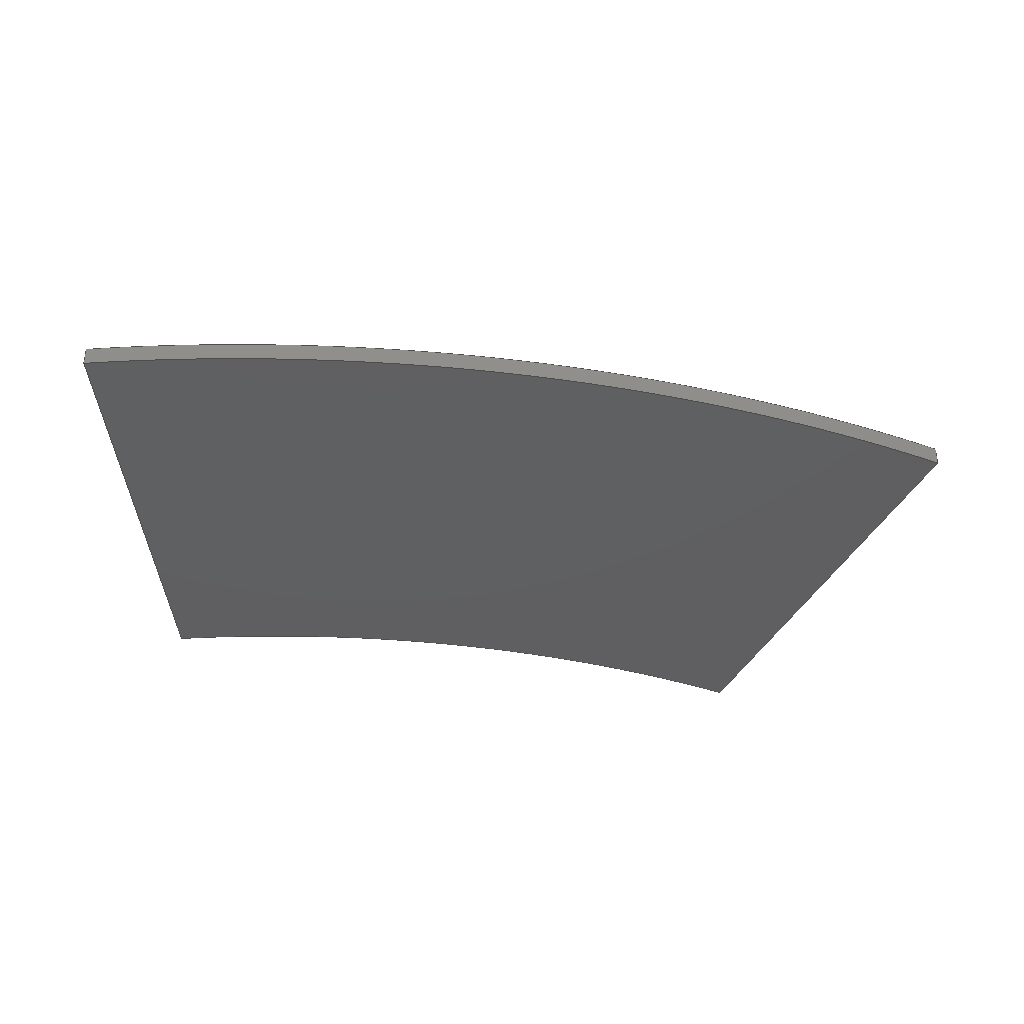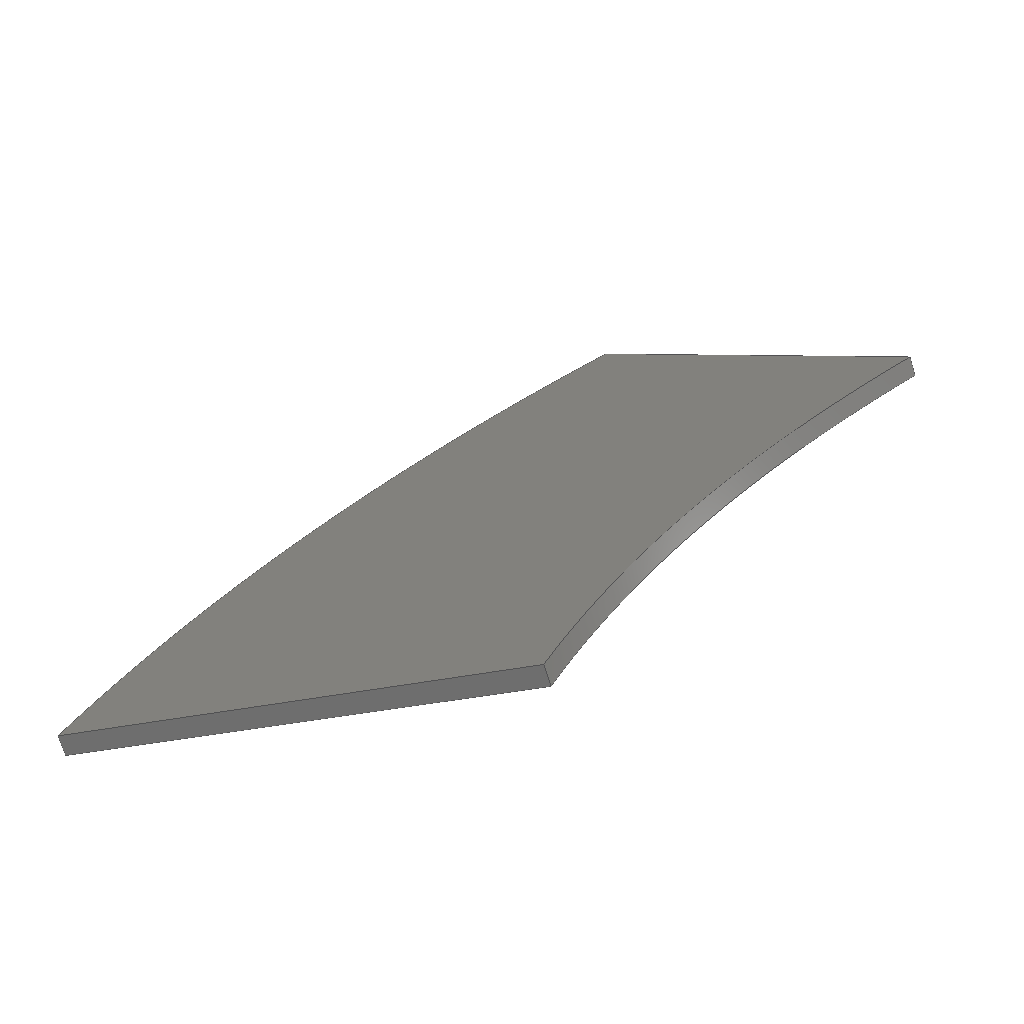
<metadata>
{"format":"step","ext":"step","renderer":"f3d","projection":"perspective","resolution":1024,"background":"white","views":[{"elev":-39.3,"azim":116.1,"up":"+Z"},{"elev":-72.1,"azim":-162.4,"up":"+Y"}]}
</metadata>
<code>
ISO-10303-21;
DATA;
#1 = APPLICATION_PROTOCOL_DEFINITION('international standard',
  'automotive_design',2000,#2);
#2 = APPLICATION_CONTEXT(
  'core data for automotive mechanical design processes');
#3 = SHAPE_DEFINITION_REPRESENTATION(#4,#10);
#4 = PRODUCT_DEFINITION_SHAPE('','',#5);
#5 = PRODUCT_DEFINITION('design','',#6,#9);
#6 = PRODUCT_DEFINITION_FORMATION('','',#7);
#7 = PRODUCT('DCS03','DCS03','',(#8));
#8 = PRODUCT_CONTEXT('',#2,'mechanical');
#9 = PRODUCT_DEFINITION_CONTEXT('part definition',#2,'design');
#10 = SHAPE_REPRESENTATION('',(#11,#15),#19);
#11 = AXIS2_PLACEMENT_3D('',#12,#13,#14);
#12 = CARTESIAN_POINT('',(0,0,0));
#13 = DIRECTION('',(0,0,1));
#14 = DIRECTION('',(1,0,-0));
#15 = AXIS2_PLACEMENT_3D('',#16,#17,#18);
#16 = CARTESIAN_POINT('',(0,0,0));
#17 = DIRECTION('',(0,0,1));
#18 = DIRECTION('',(1,0,0));
#19 = ( GEOMETRIC_REPRESENTATION_CONTEXT(3) 
GLOBAL_UNCERTAINTY_ASSIGNED_CONTEXT((#23)) GLOBAL_UNIT_ASSIGNED_CONTEXT(
(#20,#21,#22)) REPRESENTATION_CONTEXT('Context #1',
  '3D Context with UNIT and UNCERTAINTY') );
#20 = ( LENGTH_UNIT() NAMED_UNIT(*) SI_UNIT(.MILLI.,.METRE.) );
#21 = ( NAMED_UNIT(*) PLANE_ANGLE_UNIT() SI_UNIT($,.RADIAN.) );
#22 = ( NAMED_UNIT(*) SI_UNIT($,.STERADIAN.) SOLID_ANGLE_UNIT() );
#23 = UNCERTAINTY_MEASURE_WITH_UNIT(LENGTH_MEASURE(1e-07),#20,
  'distance_accuracy_value','confusion accuracy');
#24 = PRODUCT_RELATED_PRODUCT_CATEGORY('part',$,(#7));
#25 = SHAPE_DEFINITION_REPRESENTATION(#26,#32);
#26 = PRODUCT_DEFINITION_SHAPE('','',#27);
#27 = PRODUCT_DEFINITION('design','',#28,#31);
#28 = PRODUCT_DEFINITION_FORMATION('','',#29);
#29 = PRODUCT('GDMLTube_TGeoTubeSeg0x8','GDMLTube_TGeoTubeSeg0x8','',(
    #30));
#30 = PRODUCT_CONTEXT('',#2,'mechanical');
#31 = PRODUCT_DEFINITION_CONTEXT('part definition',#2,'design');
#32 = ADVANCED_BREP_SHAPE_REPRESENTATION('',(#11,#33),#367);
#33 = MANIFOLD_SOLID_BREP('',#34);
#34 = CLOSED_SHELL('',(#35,#157,#234,#283,#333,#360));
#35 = ADVANCED_FACE('',(#36),#51,.T.);
#36 = FACE_BOUND('',#37,.T.);
#37 = EDGE_LOOP('',(#38,#74,#102,#131));
#38 = ORIENTED_EDGE('',*,*,#39,.F.);
#39 = EDGE_CURVE('',#40,#42,#44,.T.);
#40 = VERTEX_POINT('',#41);
#41 = CARTESIAN_POINT('',(2606,1000,15.62));
#42 = VERTEX_POINT('',#43);
#43 = CARTESIAN_POINT('',(1757,2169,15.62)
  );
#44 = SURFACE_CURVE('',#45,(#50,#62),.PCURVE_S1);
#45 = CIRCLE('',#46,2791);
#46 = AXIS2_PLACEMENT_3D('',#47,#48,#49);
#47 = CARTESIAN_POINT('',(0,0,15.62));
#48 = DIRECTION('',(0,-0,1));
#49 = DIRECTION('',(0.9336,0.3584,0));
#50 = PCURVE('',#51,#56);
#51 = CYLINDRICAL_SURFACE('',#52,2791);
#52 = AXIS2_PLACEMENT_3D('',#53,#54,#55);
#53 = CARTESIAN_POINT('',(0,0,-15.62));
#54 = DIRECTION('',(0,0,1));
#55 = DIRECTION('',(0.9336,0.3584,0));
#56 = DEFINITIONAL_REPRESENTATION('',(#57),#61);
#57 = LINE('',#58,#59);
#58 = CARTESIAN_POINT('',(0,31.25));
#59 = VECTOR('',#60,1);
#60 = DIRECTION('',(1,0));
#61 = ( GEOMETRIC_REPRESENTATION_CONTEXT(2) 
PARAMETRIC_REPRESENTATION_CONTEXT() REPRESENTATION_CONTEXT('2D SPACE',''
  ) );
#62 = PCURVE('',#63,#68);
#63 = PLANE('',#64);
#64 = AXIS2_PLACEMENT_3D('',#65,#66,#67);
#65 = CARTESIAN_POINT('',(0,0,15.62));
#66 = DIRECTION('',(0,0,1));
#67 = DIRECTION('',(0.9336,0.3584,0));
#68 = DEFINITIONAL_REPRESENTATION('',(#69),#73);
#69 = CIRCLE('',#70,2791);
#70 = AXIS2_PLACEMENT_2D('',#71,#72);
#71 = CARTESIAN_POINT('',(0,0));
#72 = DIRECTION('',(1,0));
#73 = ( GEOMETRIC_REPRESENTATION_CONTEXT(2) 
PARAMETRIC_REPRESENTATION_CONTEXT() REPRESENTATION_CONTEXT('2D SPACE',''
  ) );
#74 = ORIENTED_EDGE('',*,*,#75,.F.);
#75 = EDGE_CURVE('',#76,#40,#78,.T.);
#76 = VERTEX_POINT('',#77);
#77 = CARTESIAN_POINT('',(2606,1000,-15.62)
  );
#78 = SURFACE_CURVE('',#79,(#83,#90),.PCURVE_S1);
#79 = LINE('',#80,#81);
#80 = CARTESIAN_POINT('',(2606,1000,-15.62)
  );
#81 = VECTOR('',#82,1);
#82 = DIRECTION('',(0,0,1));
#83 = PCURVE('',#51,#84);
#84 = DEFINITIONAL_REPRESENTATION('',(#85),#89);
#85 = LINE('',#86,#87);
#86 = CARTESIAN_POINT('',(0,-0));
#87 = VECTOR('',#88,1);
#88 = DIRECTION('',(0,1));
#89 = ( GEOMETRIC_REPRESENTATION_CONTEXT(2) 
PARAMETRIC_REPRESENTATION_CONTEXT() REPRESENTATION_CONTEXT('2D SPACE',''
  ) );
#90 = PCURVE('',#91,#96);
#91 = PLANE('',#92);
#92 = AXIS2_PLACEMENT_3D('',#93,#94,#95);
#93 = CARTESIAN_POINT('',(0,0,-15.62));
#94 = DIRECTION('',(0.3584,-0.9336,0));
#95 = DIRECTION('',(0.9336,0.3584,0));
#96 = DEFINITIONAL_REPRESENTATION('',(#97),#101);
#97 = LINE('',#98,#99);
#98 = CARTESIAN_POINT('',(2791,0));
#99 = VECTOR('',#100,1);
#100 = DIRECTION('',(0,1));
#101 = ( GEOMETRIC_REPRESENTATION_CONTEXT(2) 
PARAMETRIC_REPRESENTATION_CONTEXT() REPRESENTATION_CONTEXT('2D SPACE',''
  ) );
#102 = ORIENTED_EDGE('',*,*,#103,.T.);
#103 = EDGE_CURVE('',#76,#104,#106,.T.);
#104 = VERTEX_POINT('',#105);
#105 = CARTESIAN_POINT('',(1757,2169,-15.62
    ));
#106 = SURFACE_CURVE('',#107,(#112,#119),.PCURVE_S1);
#107 = CIRCLE('',#108,2791);
#108 = AXIS2_PLACEMENT_3D('',#109,#110,#111);
#109 = CARTESIAN_POINT('',(0,0,-15.62));
#110 = DIRECTION('',(0,-0,1));
#111 = DIRECTION('',(0.9336,0.3584,0));
#112 = PCURVE('',#51,#113);
#113 = DEFINITIONAL_REPRESENTATION('',(#114),#118);
#114 = LINE('',#115,#116);
#115 = CARTESIAN_POINT('',(0,0));
#116 = VECTOR('',#117,1);
#117 = DIRECTION('',(1,0));
#118 = ( GEOMETRIC_REPRESENTATION_CONTEXT(2) 
PARAMETRIC_REPRESENTATION_CONTEXT() REPRESENTATION_CONTEXT('2D SPACE',''
  ) );
#119 = PCURVE('',#120,#125);
#120 = PLANE('',#121);
#121 = AXIS2_PLACEMENT_3D('',#122,#123,#124);
#122 = CARTESIAN_POINT('',(0,0,-15.62));
#123 = DIRECTION('',(0,0,1));
#124 = DIRECTION('',(0.9336,0.3584,0));
#125 = DEFINITIONAL_REPRESENTATION('',(#126),#130);
#126 = CIRCLE('',#127,2791);
#127 = AXIS2_PLACEMENT_2D('',#128,#129);
#128 = CARTESIAN_POINT('',(0,0));
#129 = DIRECTION('',(1,0));
#130 = ( GEOMETRIC_REPRESENTATION_CONTEXT(2) 
PARAMETRIC_REPRESENTATION_CONTEXT() REPRESENTATION_CONTEXT('2D SPACE',''
  ) );
#131 = ORIENTED_EDGE('',*,*,#132,.T.);
#132 = EDGE_CURVE('',#104,#42,#133,.T.);
#133 = SURFACE_CURVE('',#134,(#138,#145),.PCURVE_S1);
#134 = LINE('',#135,#136);
#135 = CARTESIAN_POINT('',(1757,2169,-15.62
    ));
#136 = VECTOR('',#137,1);
#137 = DIRECTION('',(0,0,1));
#138 = PCURVE('',#51,#139);
#139 = DEFINITIONAL_REPRESENTATION('',(#140),#144);
#140 = LINE('',#141,#142);
#141 = CARTESIAN_POINT('',(0.5236,-0));
#142 = VECTOR('',#143,1);
#143 = DIRECTION('',(0,1));
#144 = ( GEOMETRIC_REPRESENTATION_CONTEXT(2) 
PARAMETRIC_REPRESENTATION_CONTEXT() REPRESENTATION_CONTEXT('2D SPACE',''
  ) );
#145 = PCURVE('',#146,#151);
#146 = PLANE('',#147);
#147 = AXIS2_PLACEMENT_3D('',#148,#149,#150);
#148 = CARTESIAN_POINT('',(0,0,-15.62));
#149 = DIRECTION('',(0.7771,-0.6293,0));
#150 = DIRECTION('',(0.6293,0.7771,0));
#151 = DEFINITIONAL_REPRESENTATION('',(#152),#156);
#152 = LINE('',#153,#154);
#153 = CARTESIAN_POINT('',(2791,0));
#154 = VECTOR('',#155,1);
#155 = DIRECTION('',(0,1));
#156 = ( GEOMETRIC_REPRESENTATION_CONTEXT(2) 
PARAMETRIC_REPRESENTATION_CONTEXT() REPRESENTATION_CONTEXT('2D SPACE',''
  ) );
#157 = ADVANCED_FACE('',(#158),#63,.T.);
#158 = FACE_BOUND('',#159,.T.);
#159 = EDGE_LOOP('',(#160,#161,#184,#213));
#160 = ORIENTED_EDGE('',*,*,#39,.T.);
#161 = ORIENTED_EDGE('',*,*,#162,.F.);
#162 = EDGE_CURVE('',#163,#42,#165,.T.);
#163 = VERTEX_POINT('',#164);
#164 = CARTESIAN_POINT('',(1277,1577,15.62)
  );
#165 = SURFACE_CURVE('',#166,(#170,#177),.PCURVE_S1);
#166 = LINE('',#167,#168);
#167 = CARTESIAN_POINT('',(0,0,15.62));
#168 = VECTOR('',#169,1);
#169 = DIRECTION('',(0.6293,0.7771,0));
#170 = PCURVE('',#63,#171);
#171 = DEFINITIONAL_REPRESENTATION('',(#172),#176);
#172 = LINE('',#173,#174);
#173 = CARTESIAN_POINT('',(0,0));
#174 = VECTOR('',#175,1);
#175 = DIRECTION('',(0.866,0.5));
#176 = ( GEOMETRIC_REPRESENTATION_CONTEXT(2) 
PARAMETRIC_REPRESENTATION_CONTEXT() REPRESENTATION_CONTEXT('2D SPACE',''
  ) );
#177 = PCURVE('',#146,#178);
#178 = DEFINITIONAL_REPRESENTATION('',(#179),#183);
#179 = LINE('',#180,#181);
#180 = CARTESIAN_POINT('',(0,31.25));
#181 = VECTOR('',#182,1);
#182 = DIRECTION('',(1,0));
#183 = ( GEOMETRIC_REPRESENTATION_CONTEXT(2) 
PARAMETRIC_REPRESENTATION_CONTEXT() REPRESENTATION_CONTEXT('2D SPACE',''
  ) );
#184 = ORIENTED_EDGE('',*,*,#185,.F.);
#185 = EDGE_CURVE('',#186,#163,#188,.T.);
#186 = VERTEX_POINT('',#187);
#187 = CARTESIAN_POINT('',(1894,727,15.62));
#188 = SURFACE_CURVE('',#189,(#194,#201),.PCURVE_S1);
#189 = CIRCLE('',#190,2029);
#190 = AXIS2_PLACEMENT_3D('',#191,#192,#193);
#191 = CARTESIAN_POINT('',(0,0,15.62));
#192 = DIRECTION('',(0,0,1));
#193 = DIRECTION('',(1,0,0));
#194 = PCURVE('',#63,#195);
#195 = DEFINITIONAL_REPRESENTATION('',(#196),#200);
#196 = CIRCLE('',#197,2029);
#197 = AXIS2_PLACEMENT_2D('',#198,#199);
#198 = CARTESIAN_POINT('',(0,0));
#199 = DIRECTION('',(0.9336,-0.3584));
#200 = ( GEOMETRIC_REPRESENTATION_CONTEXT(2) 
PARAMETRIC_REPRESENTATION_CONTEXT() REPRESENTATION_CONTEXT('2D SPACE',''
  ) );
#201 = PCURVE('',#202,#207);
#202 = CYLINDRICAL_SURFACE('',#203,2029);
#203 = AXIS2_PLACEMENT_3D('',#204,#205,#206);
#204 = CARTESIAN_POINT('',(0,0,-15.62));
#205 = DIRECTION('',(0,0,1));
#206 = DIRECTION('',(1,0,0));
#207 = DEFINITIONAL_REPRESENTATION('',(#208),#212);
#208 = LINE('',#209,#210);
#209 = CARTESIAN_POINT('',(0,31.25));
#210 = VECTOR('',#211,1);
#211 = DIRECTION('',(1,0));
#212 = ( GEOMETRIC_REPRESENTATION_CONTEXT(2) 
PARAMETRIC_REPRESENTATION_CONTEXT() REPRESENTATION_CONTEXT('2D SPACE',''
  ) );
#213 = ORIENTED_EDGE('',*,*,#214,.T.);
#214 = EDGE_CURVE('',#186,#40,#215,.T.);
#215 = SURFACE_CURVE('',#216,(#220,#227),.PCURVE_S1);
#216 = LINE('',#217,#218);
#217 = CARTESIAN_POINT('',(0,0,15.62));
#218 = VECTOR('',#219,1);
#219 = DIRECTION('',(0.9336,0.3584,0));
#220 = PCURVE('',#63,#221);
#221 = DEFINITIONAL_REPRESENTATION('',(#222),#226);
#222 = LINE('',#223,#224);
#223 = CARTESIAN_POINT('',(0,0));
#224 = VECTOR('',#225,1);
#225 = DIRECTION('',(1,0));
#226 = ( GEOMETRIC_REPRESENTATION_CONTEXT(2) 
PARAMETRIC_REPRESENTATION_CONTEXT() REPRESENTATION_CONTEXT('2D SPACE',''
  ) );
#227 = PCURVE('',#91,#228);
#228 = DEFINITIONAL_REPRESENTATION('',(#229),#233);
#229 = LINE('',#230,#231);
#230 = CARTESIAN_POINT('',(0,31.25));
#231 = VECTOR('',#232,1);
#232 = DIRECTION('',(1,0));
#233 = ( GEOMETRIC_REPRESENTATION_CONTEXT(2) 
PARAMETRIC_REPRESENTATION_CONTEXT() REPRESENTATION_CONTEXT('2D SPACE',''
  ) );
#234 = ADVANCED_FACE('',(#235),#146,.F.);
#235 = FACE_BOUND('',#236,.F.);
#236 = EDGE_LOOP('',(#237,#238,#261,#282));
#237 = ORIENTED_EDGE('',*,*,#162,.F.);
#238 = ORIENTED_EDGE('',*,*,#239,.F.);
#239 = EDGE_CURVE('',#240,#163,#242,.T.);
#240 = VERTEX_POINT('',#241);
#241 = CARTESIAN_POINT('',(1277,1577,-15.62
    ));
#242 = SURFACE_CURVE('',#243,(#247,#254),.PCURVE_S1);
#243 = LINE('',#244,#245);
#244 = CARTESIAN_POINT('',(1277,1577,-15.62
    ));
#245 = VECTOR('',#246,1);
#246 = DIRECTION('',(0,0,1));
#247 = PCURVE('',#146,#248);
#248 = DEFINITIONAL_REPRESENTATION('',(#249),#253);
#249 = LINE('',#250,#251);
#250 = CARTESIAN_POINT('',(2029,0));
#251 = VECTOR('',#252,1);
#252 = DIRECTION('',(0,1));
#253 = ( GEOMETRIC_REPRESENTATION_CONTEXT(2) 
PARAMETRIC_REPRESENTATION_CONTEXT() REPRESENTATION_CONTEXT('2D SPACE',''
  ) );
#254 = PCURVE('',#202,#255);
#255 = DEFINITIONAL_REPRESENTATION('',(#256),#260);
#256 = LINE('',#257,#258);
#257 = CARTESIAN_POINT('',(0.8901,0));
#258 = VECTOR('',#259,1);
#259 = DIRECTION('',(0,1));
#260 = ( GEOMETRIC_REPRESENTATION_CONTEXT(2) 
PARAMETRIC_REPRESENTATION_CONTEXT() REPRESENTATION_CONTEXT('2D SPACE',''
  ) );
#261 = ORIENTED_EDGE('',*,*,#262,.T.);
#262 = EDGE_CURVE('',#240,#104,#263,.T.);
#263 = SURFACE_CURVE('',#264,(#268,#275),.PCURVE_S1);
#264 = LINE('',#265,#266);
#265 = CARTESIAN_POINT('',(0,0,-15.62));
#266 = VECTOR('',#267,1);
#267 = DIRECTION('',(0.6293,0.7771,0));
#268 = PCURVE('',#146,#269);
#269 = DEFINITIONAL_REPRESENTATION('',(#270),#274);
#270 = LINE('',#271,#272);
#271 = CARTESIAN_POINT('',(0,0));
#272 = VECTOR('',#273,1);
#273 = DIRECTION('',(1,0));
#274 = ( GEOMETRIC_REPRESENTATION_CONTEXT(2) 
PARAMETRIC_REPRESENTATION_CONTEXT() REPRESENTATION_CONTEXT('2D SPACE',''
  ) );
#275 = PCURVE('',#120,#276);
#276 = DEFINITIONAL_REPRESENTATION('',(#277),#281);
#277 = LINE('',#278,#279);
#278 = CARTESIAN_POINT('',(0,0));
#279 = VECTOR('',#280,1);
#280 = DIRECTION('',(0.866,0.5));
#281 = ( GEOMETRIC_REPRESENTATION_CONTEXT(2) 
PARAMETRIC_REPRESENTATION_CONTEXT() REPRESENTATION_CONTEXT('2D SPACE',''
  ) );
#282 = ORIENTED_EDGE('',*,*,#132,.T.);
#283 = ADVANCED_FACE('',(#284),#120,.F.);
#284 = FACE_BOUND('',#285,.F.);
#285 = EDGE_LOOP('',(#286,#287,#288,#312));
#286 = ORIENTED_EDGE('',*,*,#103,.T.);
#287 = ORIENTED_EDGE('',*,*,#262,.F.);
#288 = ORIENTED_EDGE('',*,*,#289,.F.);
#289 = EDGE_CURVE('',#290,#240,#292,.T.);
#290 = VERTEX_POINT('',#291);
#291 = CARTESIAN_POINT('',(1894,727,-15.62));
#292 = SURFACE_CURVE('',#293,(#298,#305),.PCURVE_S1);
#293 = CIRCLE('',#294,2029);
#294 = AXIS2_PLACEMENT_3D('',#295,#296,#297);
#295 = CARTESIAN_POINT('',(0,0,-15.62));
#296 = DIRECTION('',(0,0,1));
#297 = DIRECTION('',(1,0,0));
#298 = PCURVE('',#120,#299);
#299 = DEFINITIONAL_REPRESENTATION('',(#300),#304);
#300 = CIRCLE('',#301,2029);
#301 = AXIS2_PLACEMENT_2D('',#302,#303);
#302 = CARTESIAN_POINT('',(0,0));
#303 = DIRECTION('',(0.9336,-0.3584));
#304 = ( GEOMETRIC_REPRESENTATION_CONTEXT(2) 
PARAMETRIC_REPRESENTATION_CONTEXT() REPRESENTATION_CONTEXT('2D SPACE',''
  ) );
#305 = PCURVE('',#202,#306);
#306 = DEFINITIONAL_REPRESENTATION('',(#307),#311);
#307 = LINE('',#308,#309);
#308 = CARTESIAN_POINT('',(0,0));
#309 = VECTOR('',#310,1);
#310 = DIRECTION('',(1,0));
#311 = ( GEOMETRIC_REPRESENTATION_CONTEXT(2) 
PARAMETRIC_REPRESENTATION_CONTEXT() REPRESENTATION_CONTEXT('2D SPACE',''
  ) );
#312 = ORIENTED_EDGE('',*,*,#313,.T.);
#313 = EDGE_CURVE('',#290,#76,#314,.T.);
#314 = SURFACE_CURVE('',#315,(#319,#326),.PCURVE_S1);
#315 = LINE('',#316,#317);
#316 = CARTESIAN_POINT('',(0,0,-15.62));
#317 = VECTOR('',#318,1);
#318 = DIRECTION('',(0.9336,0.3584,0));
#319 = PCURVE('',#120,#320);
#320 = DEFINITIONAL_REPRESENTATION('',(#321),#325);
#321 = LINE('',#322,#323);
#322 = CARTESIAN_POINT('',(0,0));
#323 = VECTOR('',#324,1);
#324 = DIRECTION('',(1,0));
#325 = ( GEOMETRIC_REPRESENTATION_CONTEXT(2) 
PARAMETRIC_REPRESENTATION_CONTEXT() REPRESENTATION_CONTEXT('2D SPACE',''
  ) );
#326 = PCURVE('',#91,#327);
#327 = DEFINITIONAL_REPRESENTATION('',(#328),#332);
#328 = LINE('',#329,#330);
#329 = CARTESIAN_POINT('',(0,0));
#330 = VECTOR('',#331,1);
#331 = DIRECTION('',(1,0));
#332 = ( GEOMETRIC_REPRESENTATION_CONTEXT(2) 
PARAMETRIC_REPRESENTATION_CONTEXT() REPRESENTATION_CONTEXT('2D SPACE',''
  ) );
#333 = ADVANCED_FACE('',(#334),#91,.T.);
#334 = FACE_BOUND('',#335,.T.);
#335 = EDGE_LOOP('',(#336,#357,#358,#359));
#336 = ORIENTED_EDGE('',*,*,#337,.F.);
#337 = EDGE_CURVE('',#290,#186,#338,.T.);
#338 = SURFACE_CURVE('',#339,(#343,#350),.PCURVE_S1);
#339 = LINE('',#340,#341);
#340 = CARTESIAN_POINT('',(1894,727,-15.62));
#341 = VECTOR('',#342,1);
#342 = DIRECTION('',(0,0,1));
#343 = PCURVE('',#91,#344);
#344 = DEFINITIONAL_REPRESENTATION('',(#345),#349);
#345 = LINE('',#346,#347);
#346 = CARTESIAN_POINT('',(2029,0));
#347 = VECTOR('',#348,1);
#348 = DIRECTION('',(0,1));
#349 = ( GEOMETRIC_REPRESENTATION_CONTEXT(2) 
PARAMETRIC_REPRESENTATION_CONTEXT() REPRESENTATION_CONTEXT('2D SPACE',''
  ) );
#350 = PCURVE('',#202,#351);
#351 = DEFINITIONAL_REPRESENTATION('',(#352),#356);
#352 = LINE('',#353,#354);
#353 = CARTESIAN_POINT('',(0.3665,0));
#354 = VECTOR('',#355,1);
#355 = DIRECTION('',(0,1));
#356 = ( GEOMETRIC_REPRESENTATION_CONTEXT(2) 
PARAMETRIC_REPRESENTATION_CONTEXT() REPRESENTATION_CONTEXT('2D SPACE',''
  ) );
#357 = ORIENTED_EDGE('',*,*,#313,.T.);
#358 = ORIENTED_EDGE('',*,*,#75,.T.);
#359 = ORIENTED_EDGE('',*,*,#214,.F.);
#360 = ADVANCED_FACE('',(#361),#202,.F.);
#361 = FACE_BOUND('',#362,.F.);
#362 = EDGE_LOOP('',(#363,#364,#365,#366));
#363 = ORIENTED_EDGE('',*,*,#185,.F.);
#364 = ORIENTED_EDGE('',*,*,#337,.F.);
#365 = ORIENTED_EDGE('',*,*,#289,.T.);
#366 = ORIENTED_EDGE('',*,*,#239,.T.);
#367 = ( GEOMETRIC_REPRESENTATION_CONTEXT(3) 
GLOBAL_UNCERTAINTY_ASSIGNED_CONTEXT((#371)) GLOBAL_UNIT_ASSIGNED_CONTEXT
((#368,#369,#370)) REPRESENTATION_CONTEXT('Context #1',
  '3D Context with UNIT and UNCERTAINTY') );
#368 = ( LENGTH_UNIT() NAMED_UNIT(*) SI_UNIT(.MILLI.,.METRE.) );
#369 = ( NAMED_UNIT(*) PLANE_ANGLE_UNIT() SI_UNIT($,.RADIAN.) );
#370 = ( NAMED_UNIT(*) SI_UNIT($,.STERADIAN.) SOLID_ANGLE_UNIT() );
#371 = UNCERTAINTY_MEASURE_WITH_UNIT(LENGTH_MEASURE(1e-07),#368,
  'distance_accuracy_value','confusion accuracy');
#372 = CONTEXT_DEPENDENT_SHAPE_REPRESENTATION(#373,#375);
#373 = ( REPRESENTATION_RELATIONSHIP('','',#32,#10) 
REPRESENTATION_RELATIONSHIP_WITH_TRANSFORMATION(#374) 
SHAPE_REPRESENTATION_RELATIONSHIP() );
#374 = ITEM_DEFINED_TRANSFORMATION('','',#11,#15);
#375 = PRODUCT_DEFINITION_SHAPE('Placement','Placement of an item',#376
  );
#376 = NEXT_ASSEMBLY_USAGE_OCCURRENCE('25','GDMLTube_TGeoTubeSeg0x8','',
  #5,#27,$);
#377 = PRODUCT_RELATED_PRODUCT_CATEGORY('part',$,(#29));
ENDSEC;
END-ISO-10303-21;

</code>
